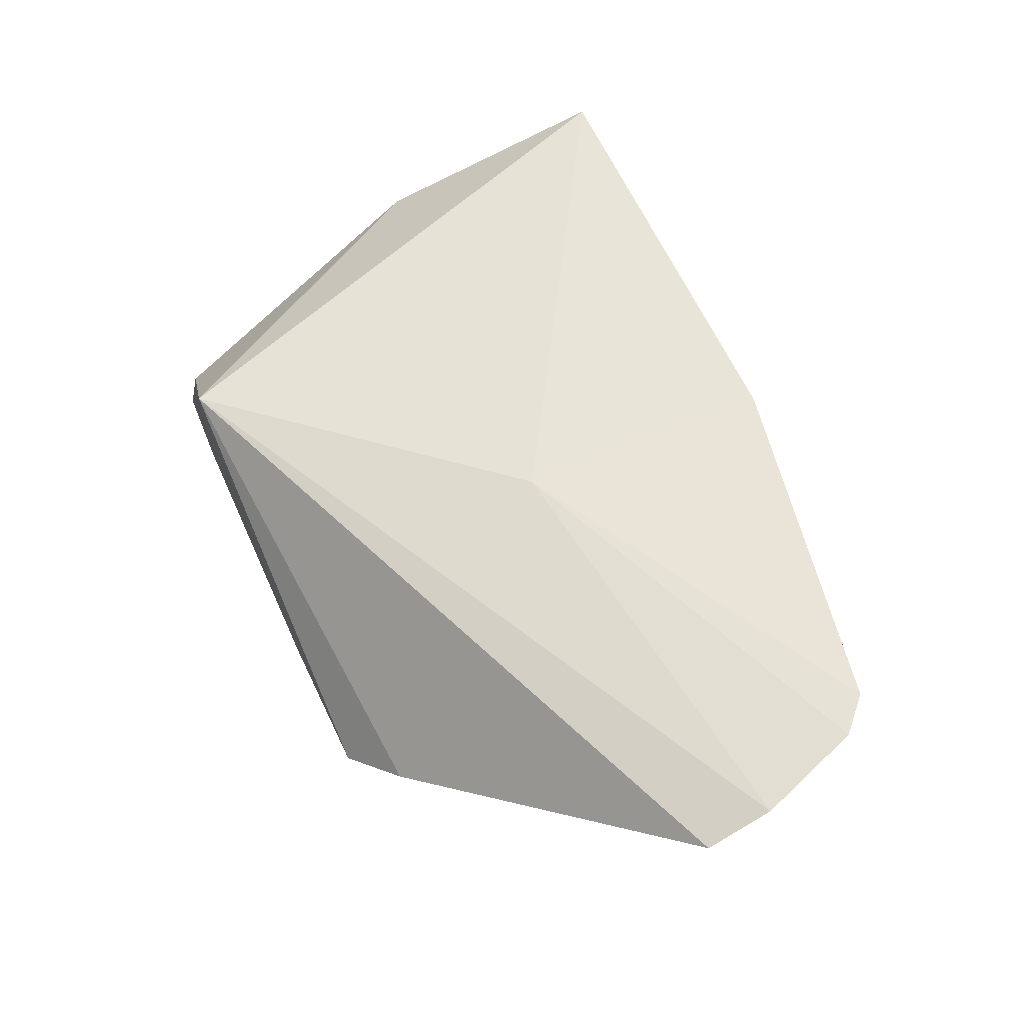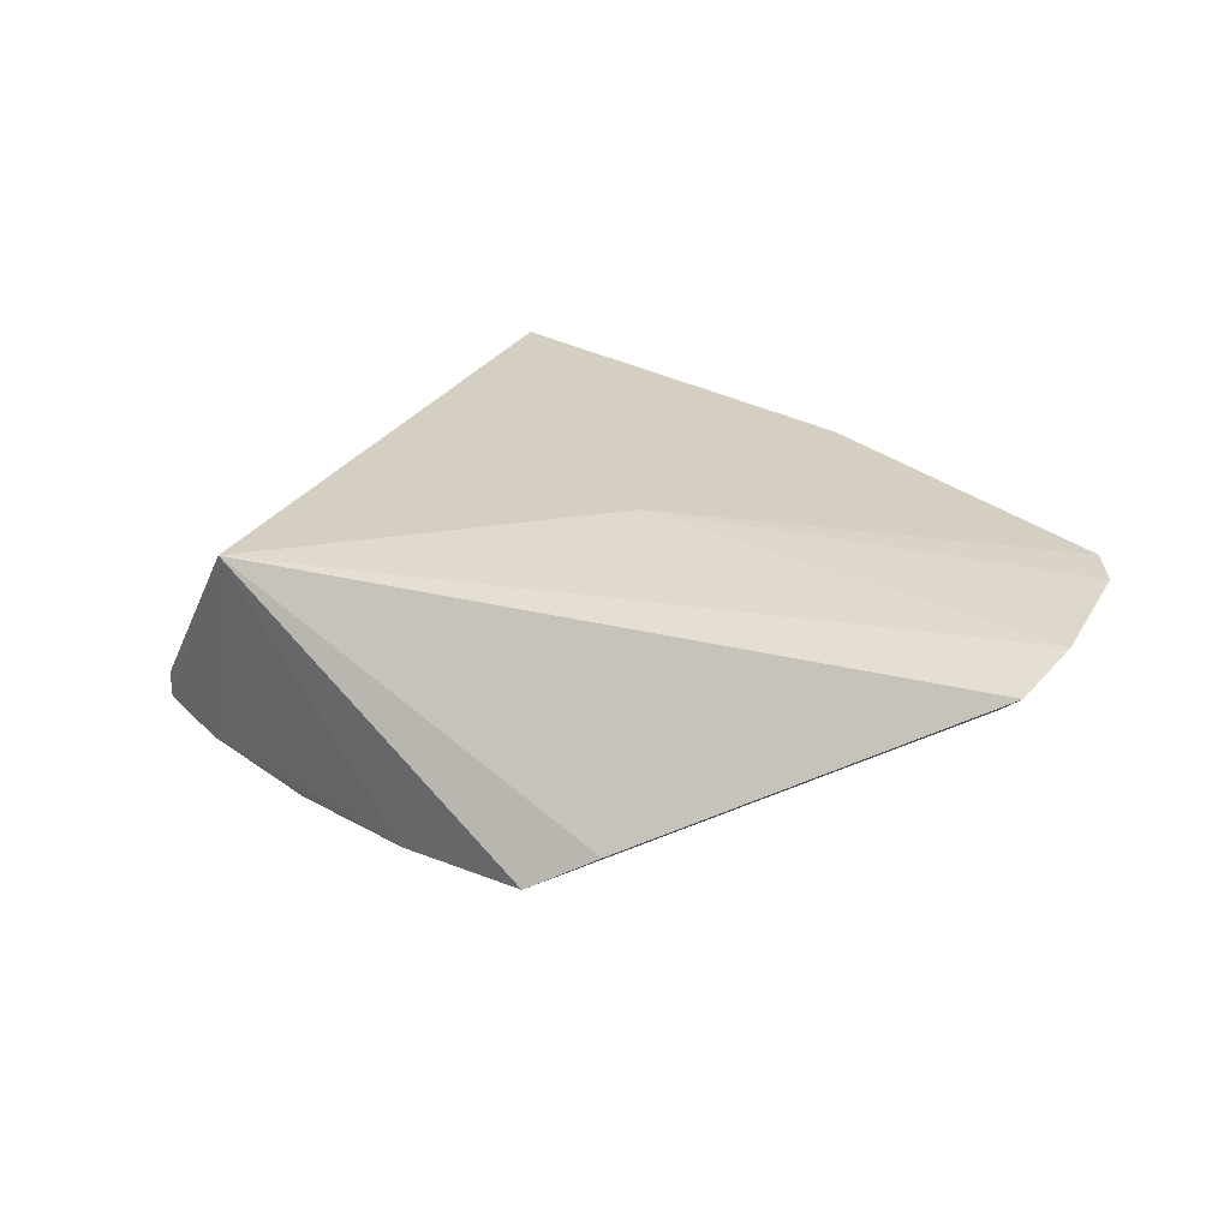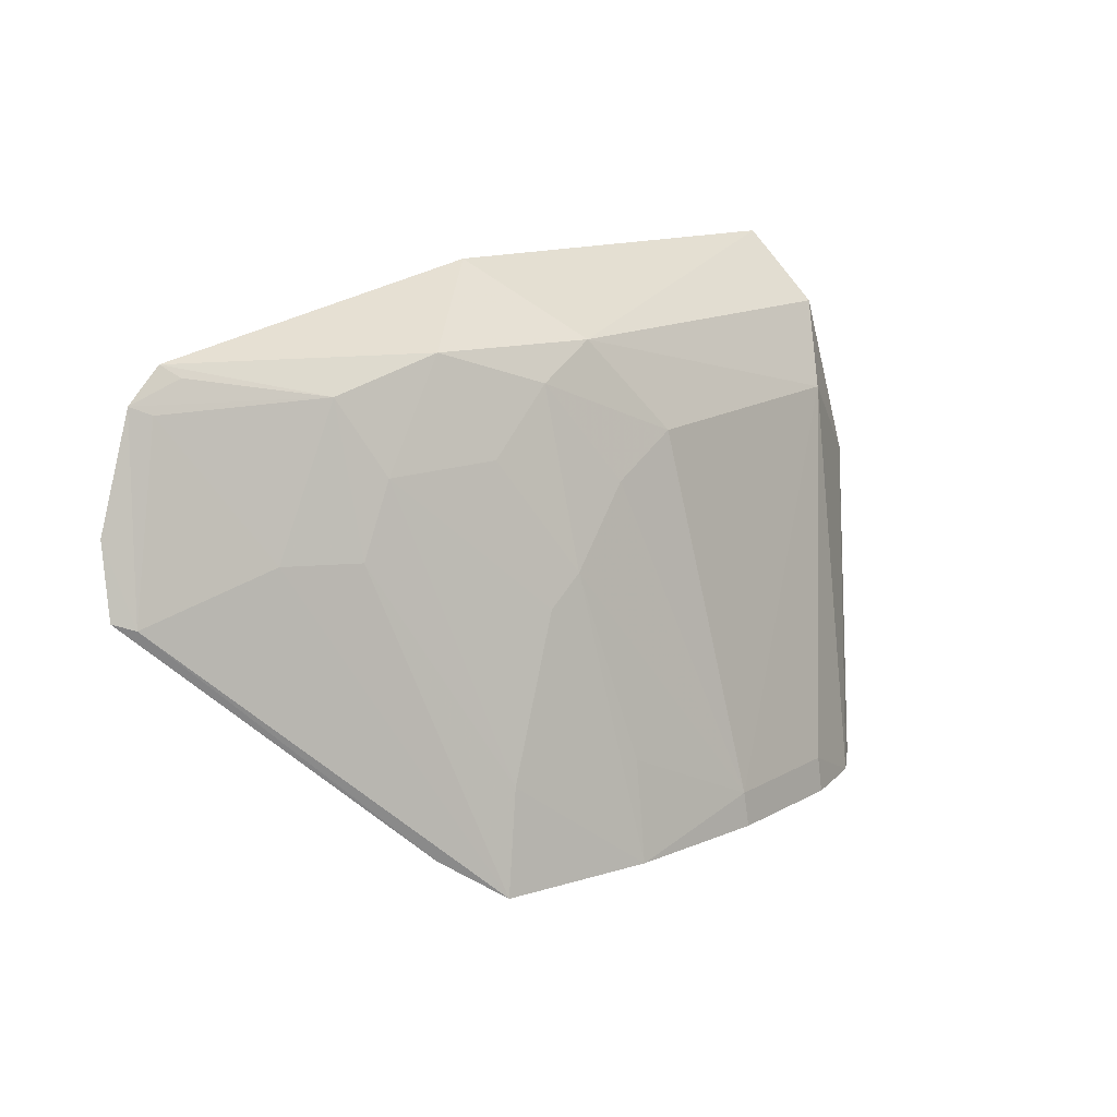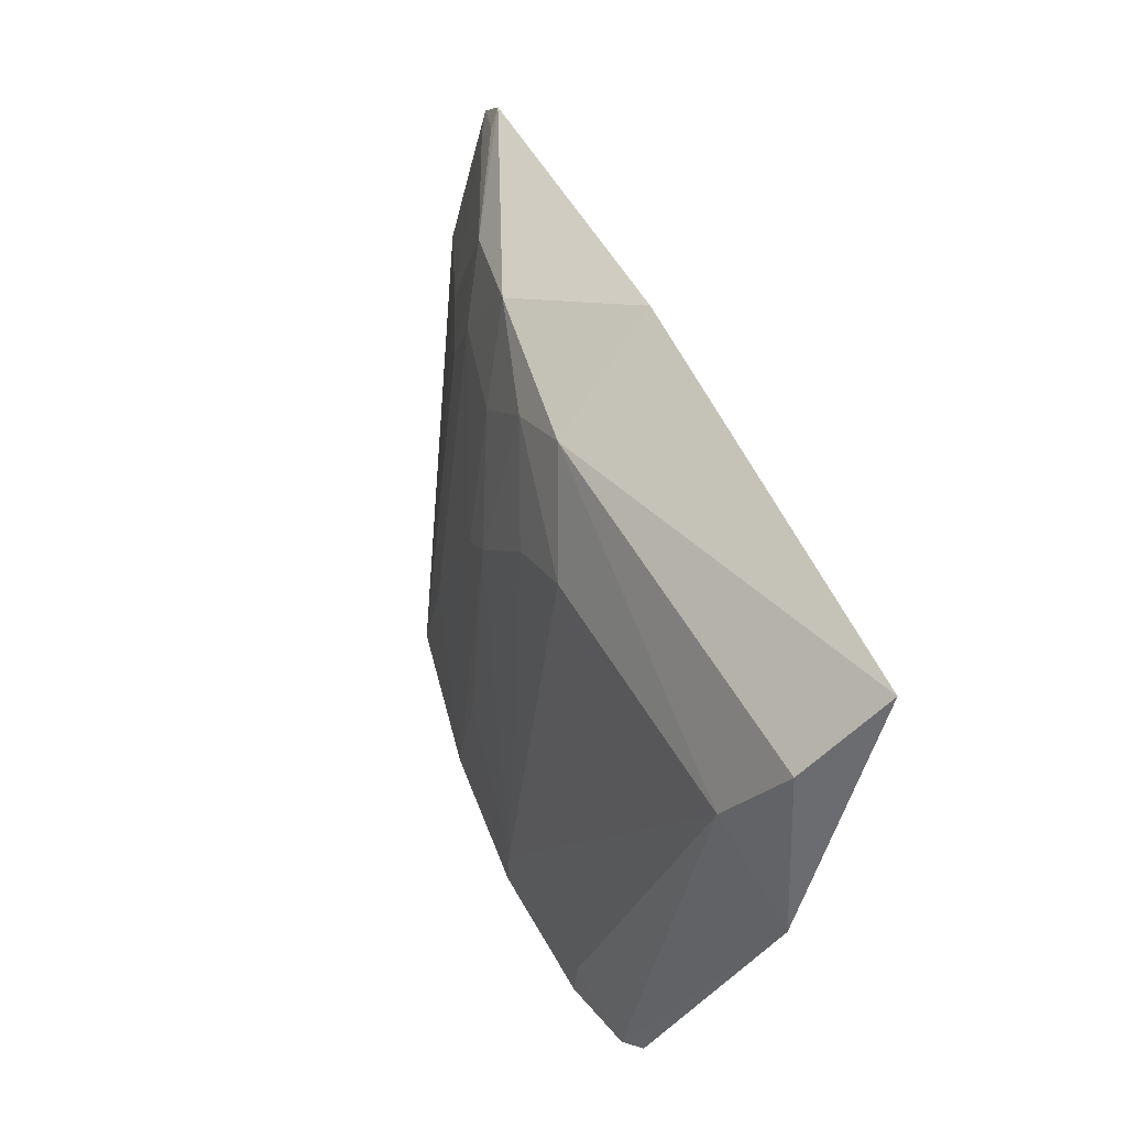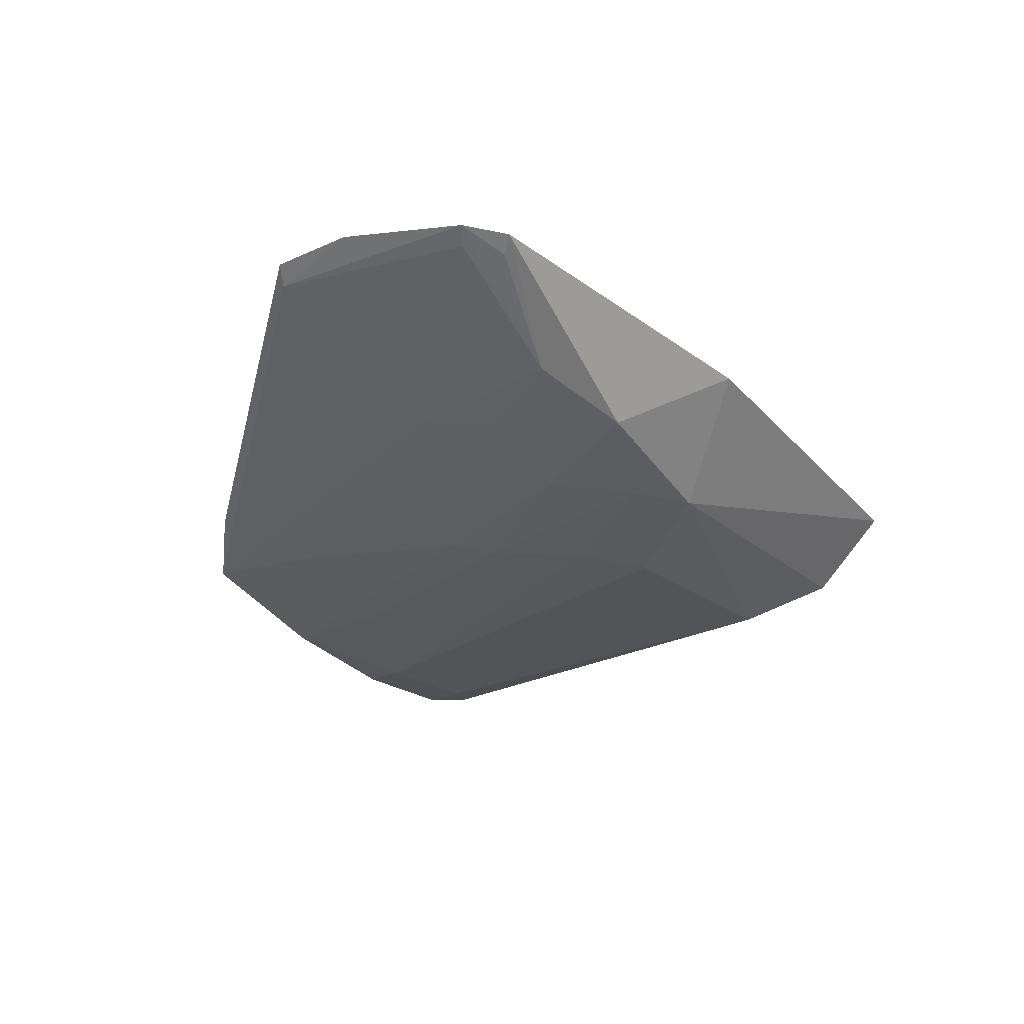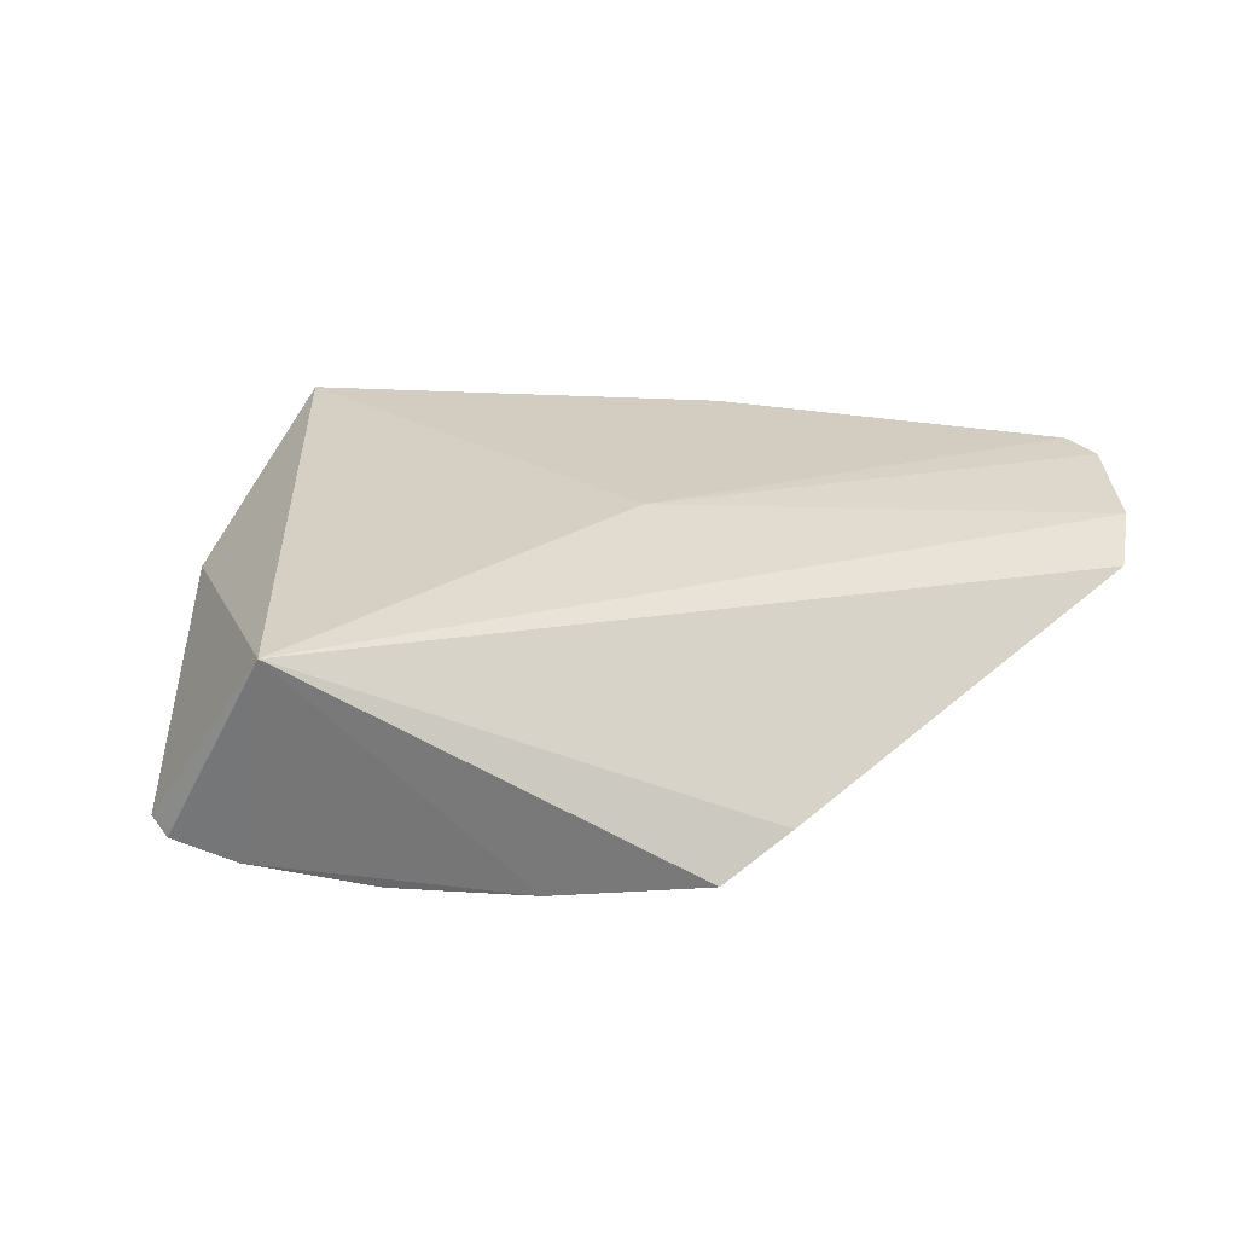
<metadata>
{"format":"obj","ext":"obj","renderer":"f3d","projection":"perspective","resolution":1024,"background":"white","views":[{"elev":68.1,"azim":-113.8,"up":"+Y"},{"elev":32.8,"azim":-134.2,"up":"+Y"},{"elev":13.9,"azim":-52.4,"up":"+Z"},{"elev":52.6,"azim":60.8,"up":"+Z"},{"elev":-17.3,"azim":-59.1,"up":"+Y"},{"elev":31.2,"azim":-163.5,"up":"+Y"}]}
</metadata>
<code>
v 0.0624 -0.4515 -0.02858
v 0.09758 -0.4428 -0.06191
v 0.08423 -0.4021 0.03491
v -0.2599 -0.3677 -0.001604
v -0.1608 -0.4562 -0.1945
v -0.08119 -0.4328 0.007033
v 0.0798 -0.4353 0.006253
v 0.02188 -0.4832 -0.1975
v 0.007576 -0.3921 -0.1954
v -0.09892 -0.3847 0.03679
v -0.182 -0.4184 -0.03358
v 0.05127 -0.4781 -0.1968
v -0.03658 -0.481 -0.1822
v -0.2781 -0.3742 -0.07482
v -0.09848 -0.3769 -0.07416
v -0.09636 -0.4732 -0.1963
v -0.1527 -0.4171 0.008912
v 0.02128 -0.4816 -0.1827
v 0.06018 -0.4735 -0.1912
v -0.05036 -0.4501 -0.03145
v -0.1828 -0.4394 -0.1765
v -0.2242 -0.4032 -0.06069
v -0.2459 -0.369 0.01148
v -0.2755 -0.3683 -0.04591
v -0.03536 -0.4826 -0.1967
v -0.1102 -0.4508 -0.07826
v -0.1958 -0.4049 -0.003139
v -0.2715 -0.3804 -0.07777
v -0.1959 -0.4182 -0.06253
v -0.1519 -0.4525 -0.1534
v -0.1381 -0.4328 -0.03198
v -0.09358 -0.467 -0.1552
v -0.08127 -0.4493 -0.04738
v -0.241 -0.3748 0.006625
v -0.2532 -0.3731 -0.005224
v -0.1251 -0.4491 -0.09006
v -0.1094 -0.4337 -0.006557
f 7 1 2
f 7 2 3
f 7 6 1
f 7 3 6
f 9 3 2
f 10 6 3
f 12 2 1
f 12 8 9
f 15 3 9
f 15 10 3
f 16 9 8
f 16 5 9
f 17 6 10
f 18 12 1
f 18 8 12
f 18 13 8
f 18 1 13
f 19 12 9
f 19 9 2
f 19 2 12
f 20 13 1
f 20 1 6
f 21 14 9
f 21 9 5
f 23 15 4
f 23 10 15
f 23 17 10
f 24 4 15
f 24 15 9
f 24 9 14
f 25 16 8
f 25 8 13
f 25 13 16
f 27 11 17
f 27 17 23
f 28 21 5
f 28 14 21
f 28 5 22
f 28 24 14
f 28 4 24
f 29 22 5
f 29 27 22
f 29 11 27
f 30 5 16
f 30 29 5
f 30 11 29
f 31 17 11
f 32 26 16
f 32 16 13
f 32 13 26
f 33 26 13
f 33 13 20
f 34 27 23
f 34 23 4
f 34 4 27
f 35 27 4
f 35 4 28
f 35 28 22
f 35 22 27
f 36 30 16
f 36 16 26
f 36 26 31
f 36 31 11
f 36 11 30
f 37 6 17
f 37 17 31
f 37 31 26
f 37 26 33
f 37 33 20
f 37 20 6

</code>
